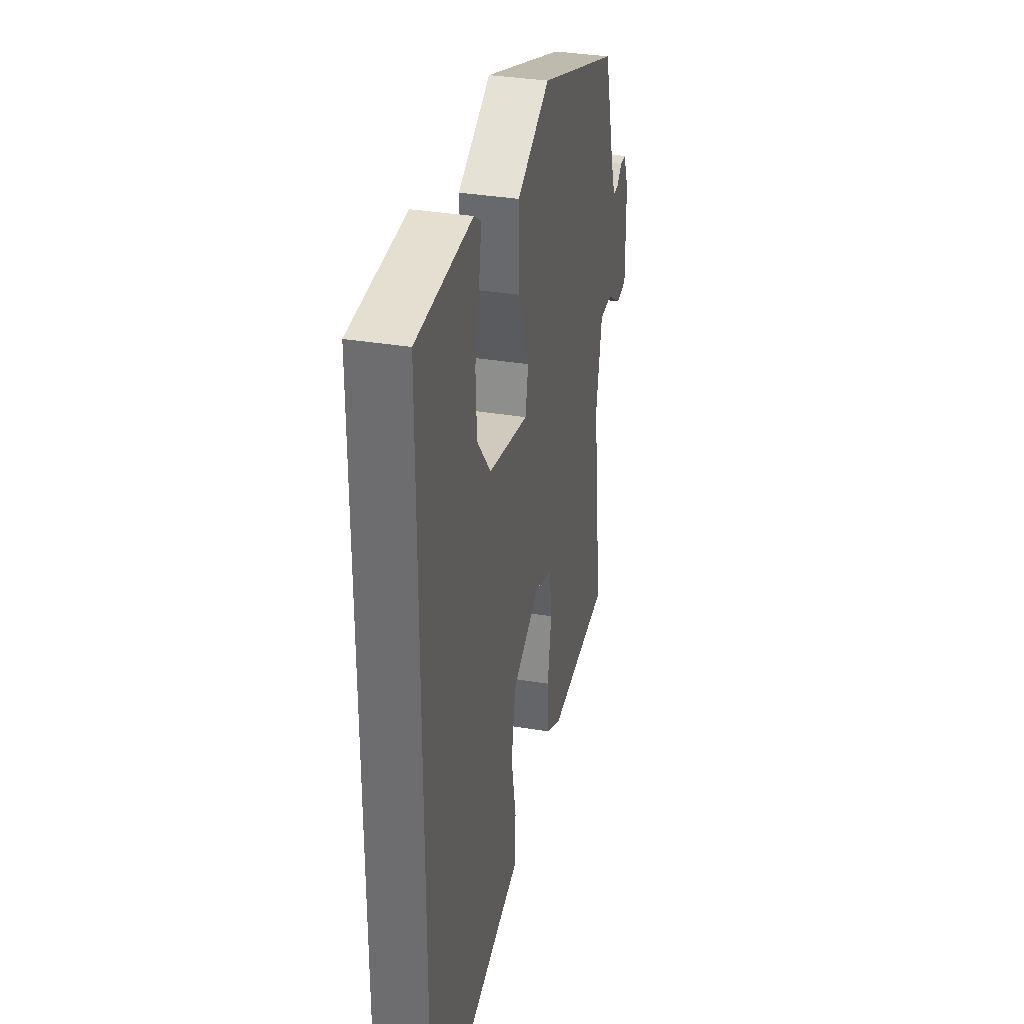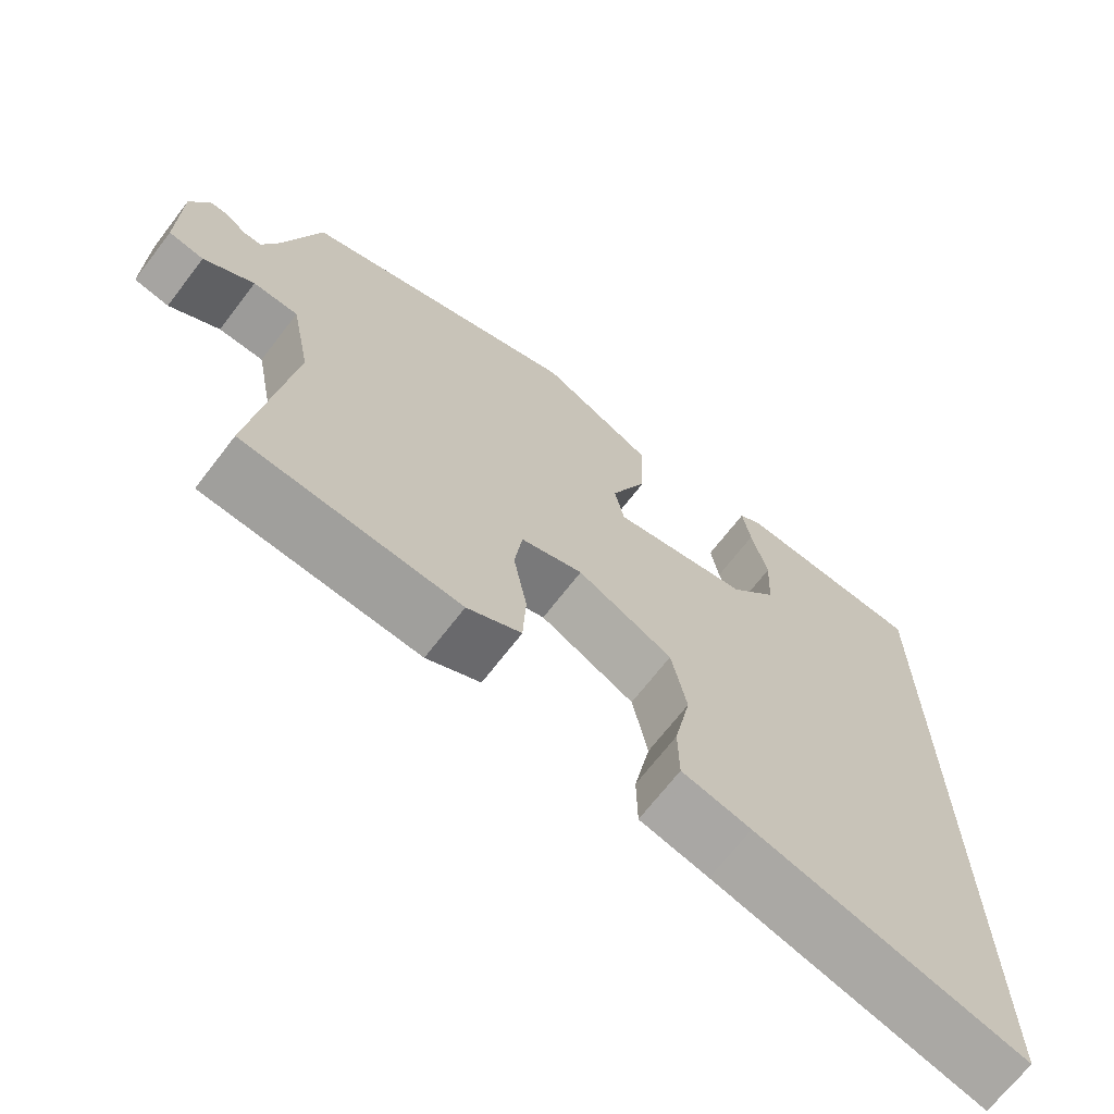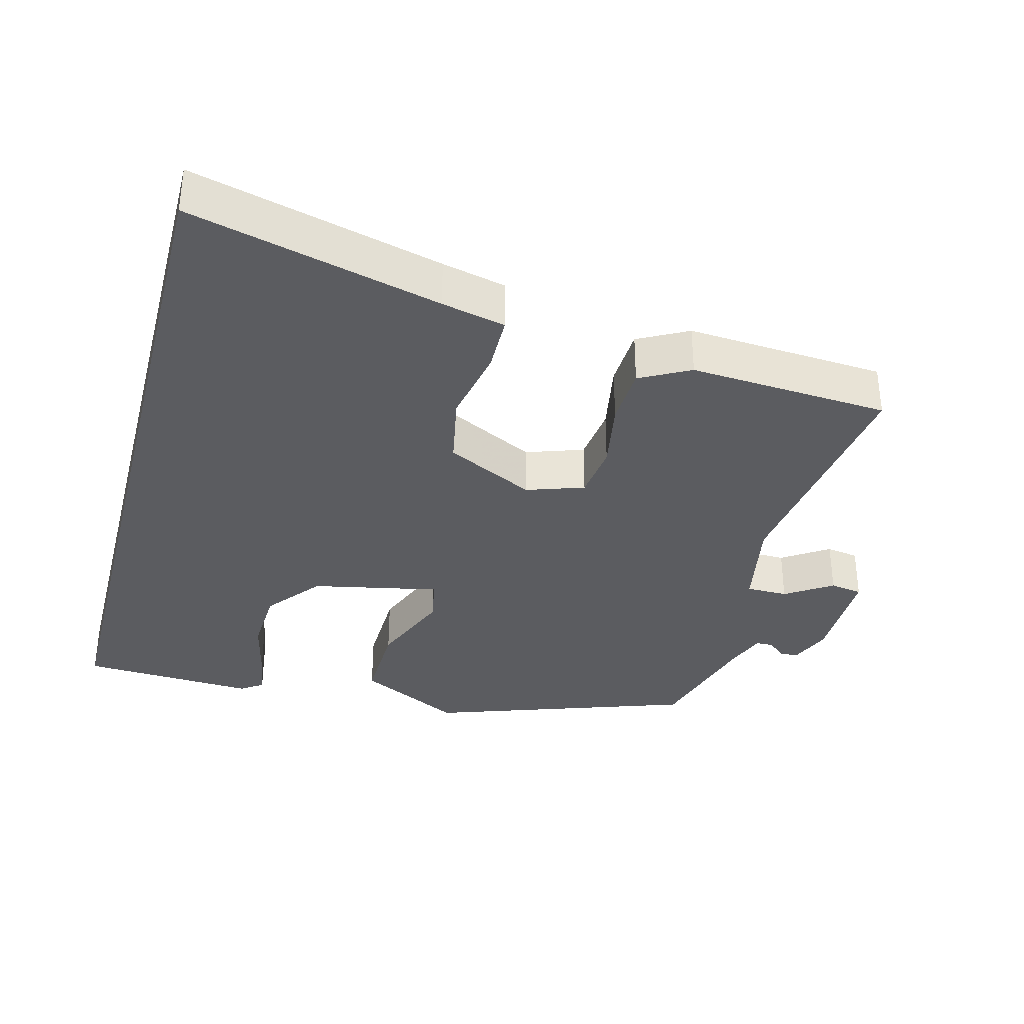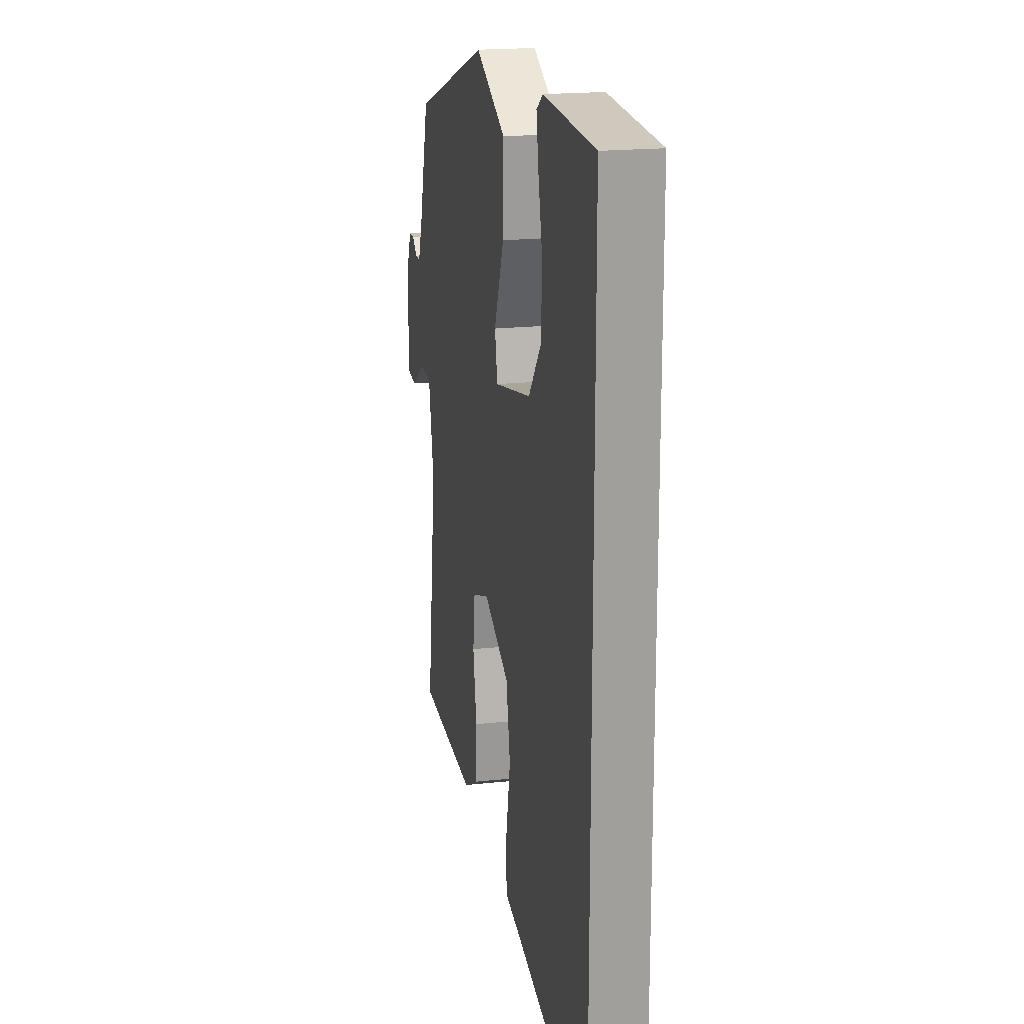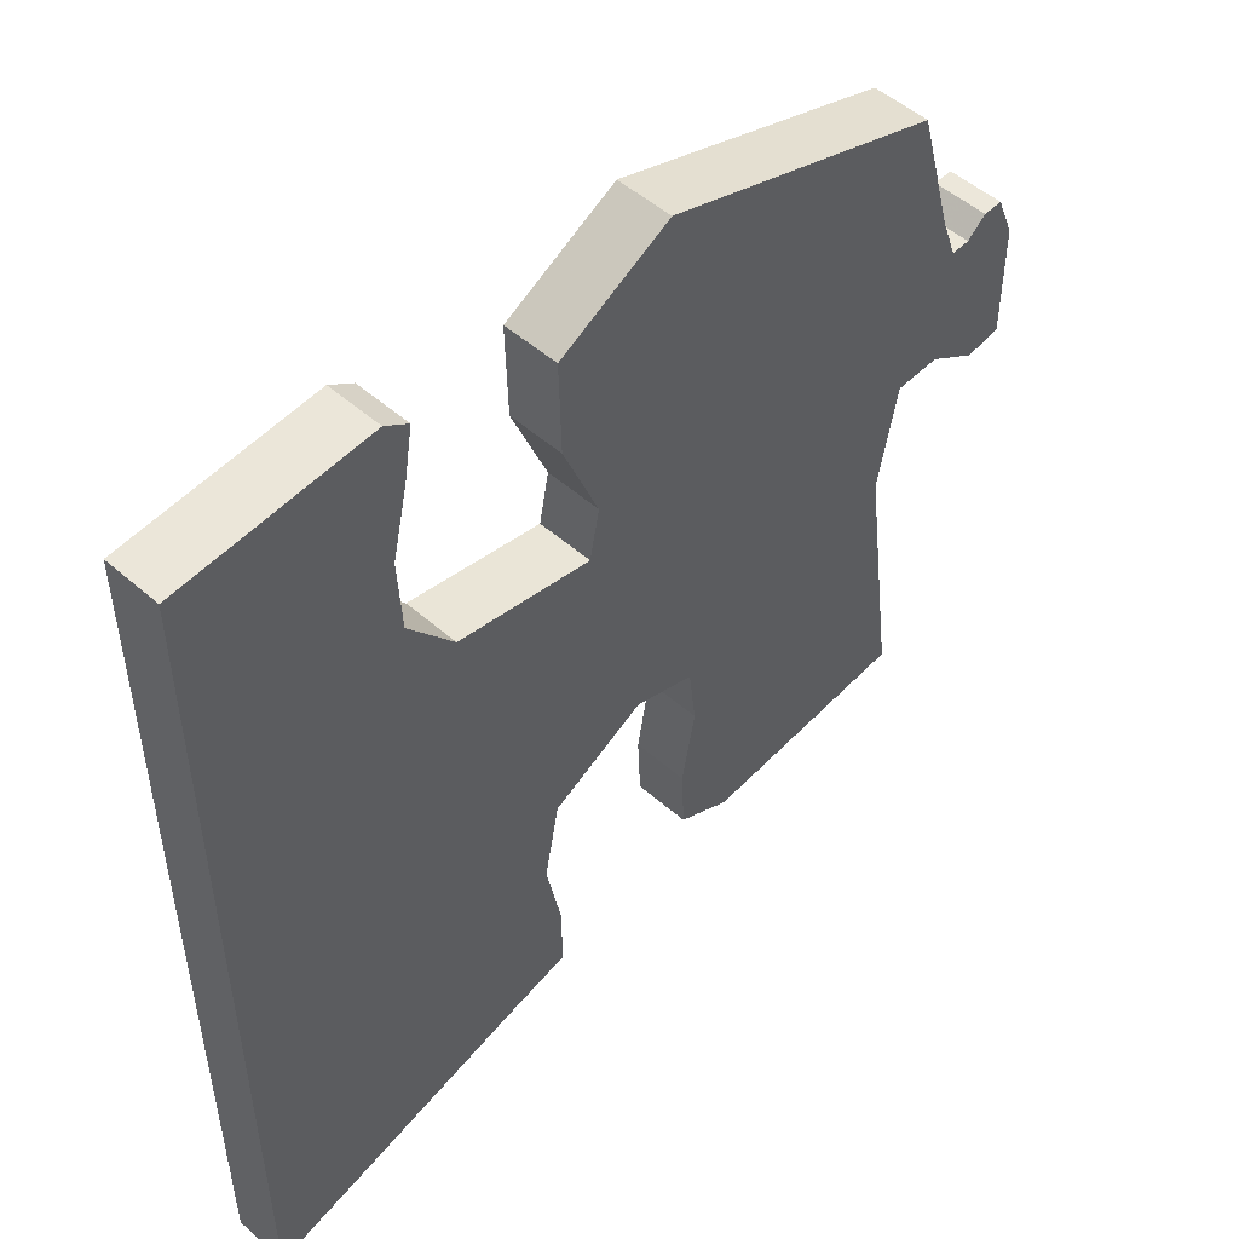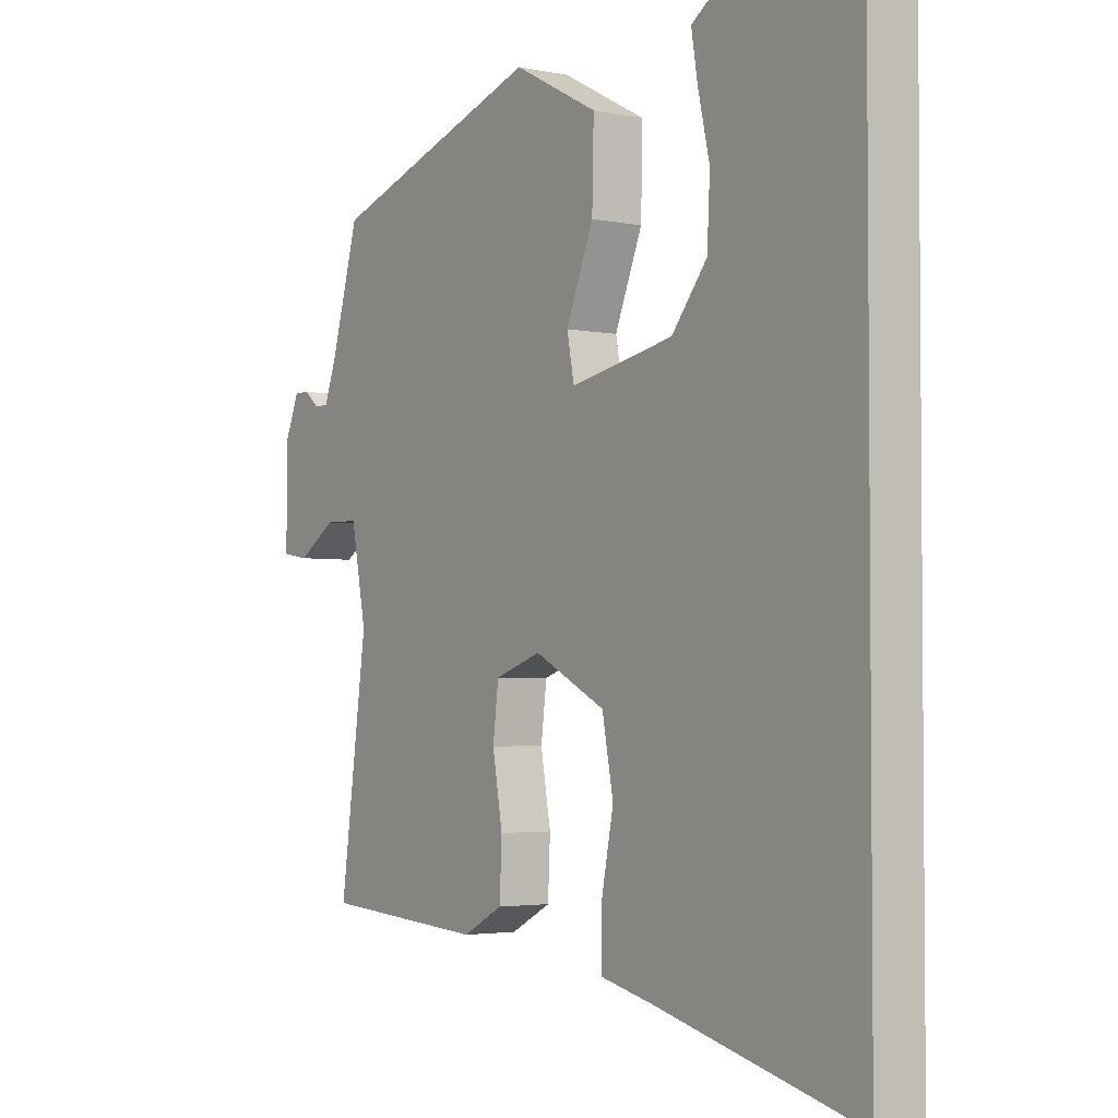
<metadata>
{"format":"obj","ext":"obj","renderer":"f3d","projection":"perspective","resolution":1024,"background":"white","views":[{"elev":33.7,"azim":102.9,"up":"+Z"},{"elev":-69.2,"azim":-37.6,"up":"+Z"},{"elev":-34.5,"azim":165.5,"up":"+Y"},{"elev":18.9,"azim":78.2,"up":"+Z"},{"elev":51.2,"azim":133.6,"up":"+Z"},{"elev":-3.0,"azim":54.7,"up":"+Z"}]}
</metadata>
<code>
v -0.517 0.07 -0.473
v -0.469 0.07 -0.12
v -0.496 0.07 0.02
v -0.556 0.07 0.021
v -0.623 0.07 -0.023
v -0.67 0.07 -0.015
v -0.669 0.07 0.139
v -0.644 0.07 0.199
v -0.618 0.07 0.199
v -0.592 0.07 0.177
v -0.567 0.07 0.177
v -0.545 0.07 0.237
v -0.496 0.07 0.412
v -0.118 0.07 0.541
v 0.033 0.07 0.462
v 0.03 0.07 0.337
v -0.019 0.07 0.216
v -0.006 0.07 0.149
v 0.178 0.07 0.186
v 0.241 0.07 0.265
v 0.246 0.07 0.363
v 0.225 0.07 0.456
v 0.214 0.07 0.524
v 0.246 0.07 0.546
v 0.5 0.07 0.531
v 0.5 0.07 -0.638
v 0.14 0.07 -0.544
v 0.048 0.07 -0.522
v 0.047 0.07 -0.439
v 0.069 0.07 -0.327
v 0.049 0.07 -0.222
v -0.078 0.07 -0.157
v -0.161 0.07 -0.185
v -0.171 0.07 -0.267
v -0.153 0.07 -0.369
v -0.157 0.07 -0.456
v -0.229 0.07 -0.494
v -0.517 0 -0.473
v -0.469 0 -0.12
v -0.496 0 0.02
v -0.556 0 0.021
v -0.623 0 -0.023
v -0.67 0 -0.015
v -0.669 0 0.139
v -0.644 0 0.199
v -0.618 0 0.199
v -0.592 0 0.177
v -0.567 0 0.177
v -0.545 0 0.237
v -0.496 0 0.412
v -0.118 0 0.541
v 0.033 0 0.462
v 0.03 0 0.337
v -0.019 0 0.216
v -0.006 0 0.149
v 0.178 0 0.186
v 0.241 0 0.265
v 0.246 0 0.363
v 0.225 0 0.456
v 0.214 0 0.524
v 0.246 0 0.546
v 0.5 0 0.531
v 0.5 0 -0.638
v 0.14 0 -0.544
v 0.048 0 -0.522
v 0.047 0 -0.439
v 0.069 0 -0.327
v 0.049 0 -0.222
v -0.078 0 -0.157
v -0.161 0 -0.185
v -0.171 0 -0.267
v -0.153 0 -0.369
v -0.157 0 -0.456
v -0.229 0 -0.494
f 37 1 2
f 36 37 2
f 35 36 2
f 34 35 2
f 33 34 2 3
f 32 33 3
f 27 28 29 30
f 27 30 31
f 26 27 31
f 24 25 26
f 23 24 26
f 22 23 26
f 21 22 26
f 20 21 26
f 19 20 26 31
f 18 19 31 32
f 15 16 17
f 14 15 17
f 13 14 17
f 12 13 17
f 18 32 3
f 17 18 3
f 12 17 3
f 11 12 3
f 8 9 10
f 7 8 10
f 6 7 10
f 5 6 10
f 4 5 10
f 3 4 10 11
f 39 38 74
f 39 74 73
f 39 73 72
f 39 72 71
f 40 39 71 70
f 40 70 69
f 67 66 65 64
f 68 67 64
f 68 64 63
f 63 62 61
f 63 61 60
f 63 60 59
f 63 59 58
f 63 58 57
f 68 63 57 56
f 69 68 56 55
f 54 53 52
f 54 52 51
f 54 51 50
f 54 50 49
f 40 69 55
f 40 55 54
f 40 54 49
f 40 49 48
f 47 46 45
f 47 45 44
f 47 44 43
f 47 43 42
f 47 42 41
f 48 47 41 40
f 1 38 39 2
f 2 39 40 3
f 3 40 41 4
f 4 41 42 5
f 5 42 43 6
f 6 43 44 7
f 7 44 45 8
f 8 45 46 9
f 9 46 47 10
f 10 47 48 11
f 11 48 49 12
f 12 49 50 13
f 13 50 51 14
f 14 51 52 15
f 15 52 53 16
f 16 53 54 17
f 17 54 55 18
f 18 55 56 19
f 19 56 57 20
f 20 57 58 21
f 21 58 59 22
f 22 59 60 23
f 23 60 61 24
f 24 61 62 25
f 25 62 63 26
f 26 63 64 27
f 27 64 65 28
f 28 65 66 29
f 29 66 67 30
f 30 67 68 31
f 31 68 69 32
f 32 69 70 33
f 33 70 71 34
f 34 71 72 35
f 35 72 73 36
f 36 73 74 37
f 37 74 38 1

</code>
